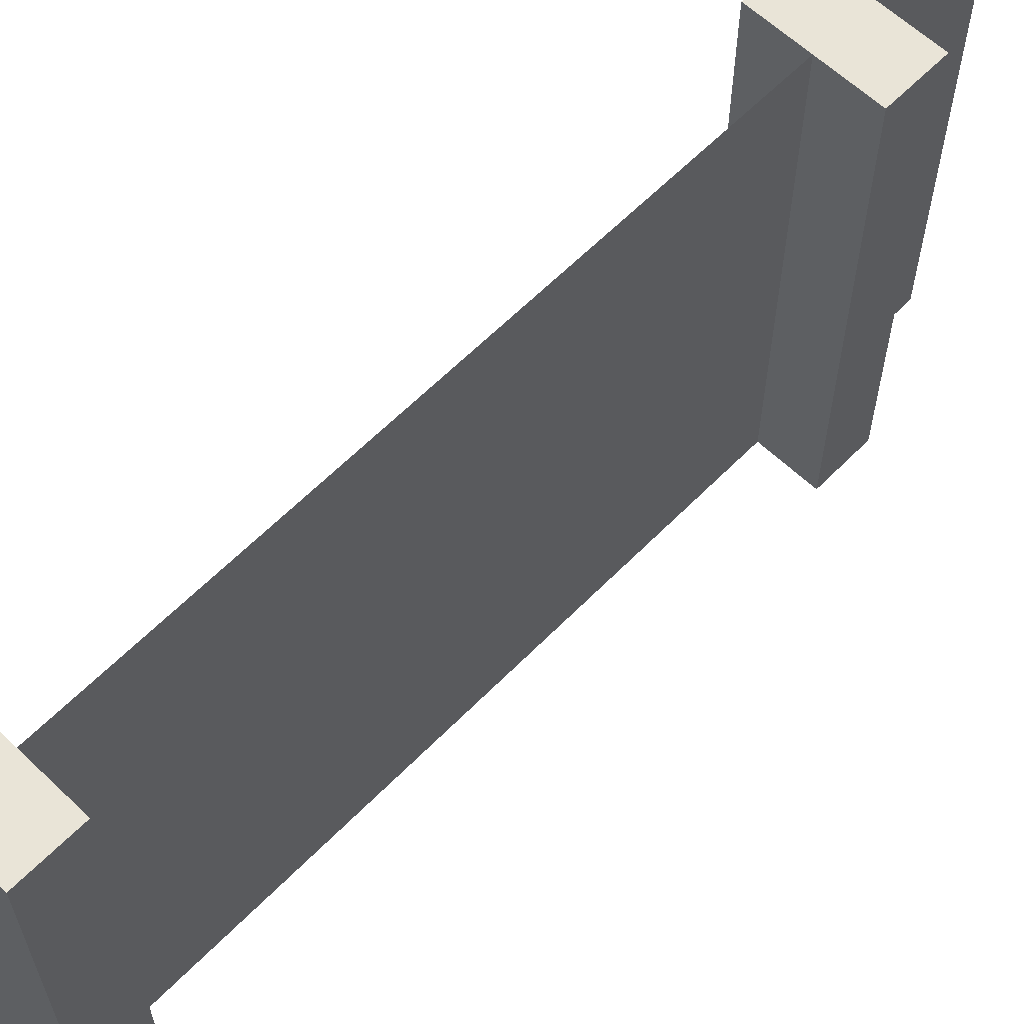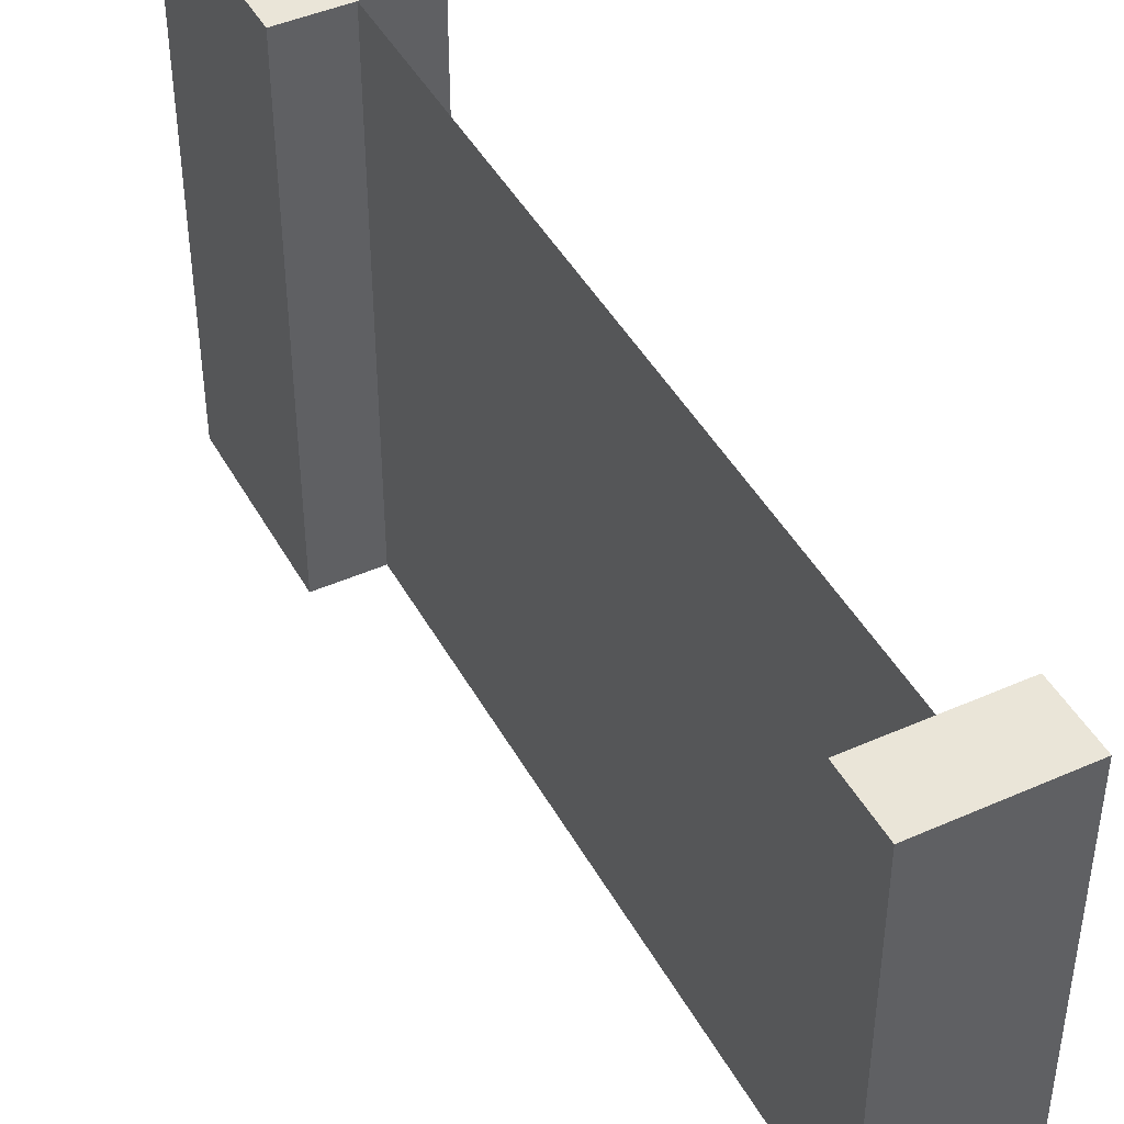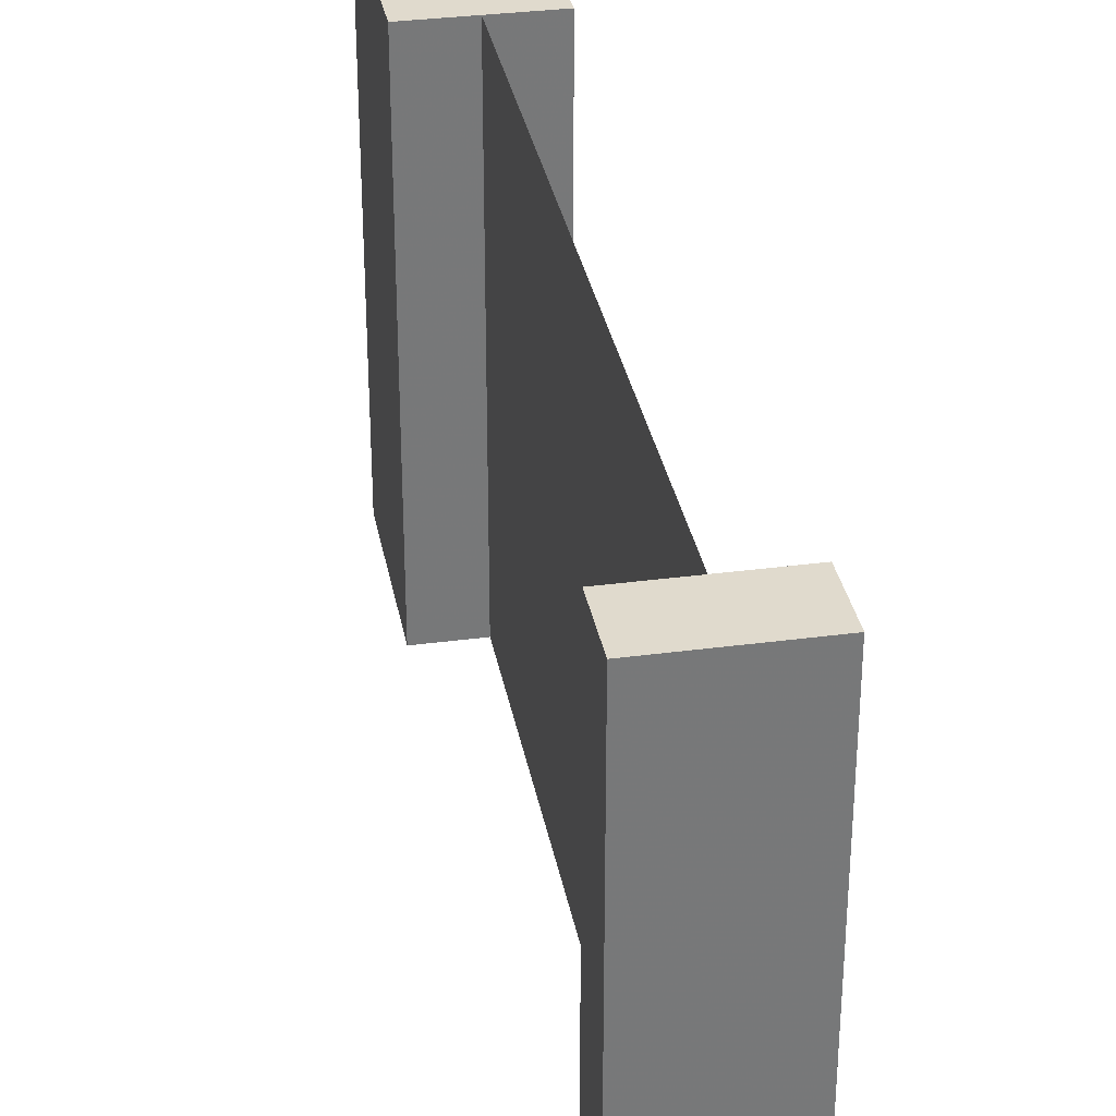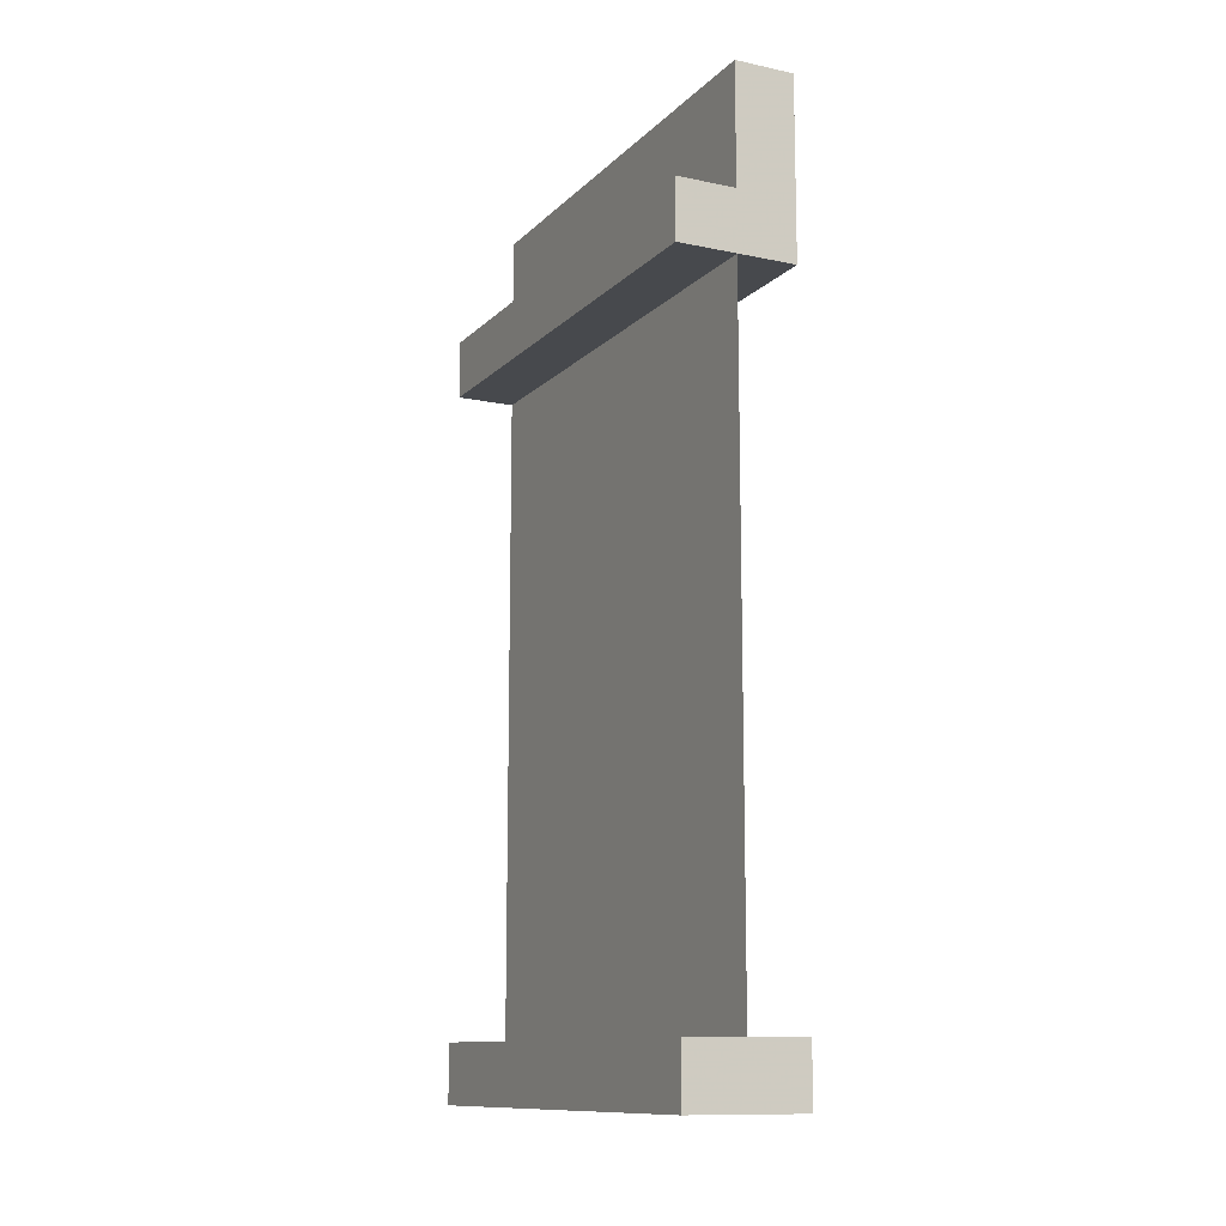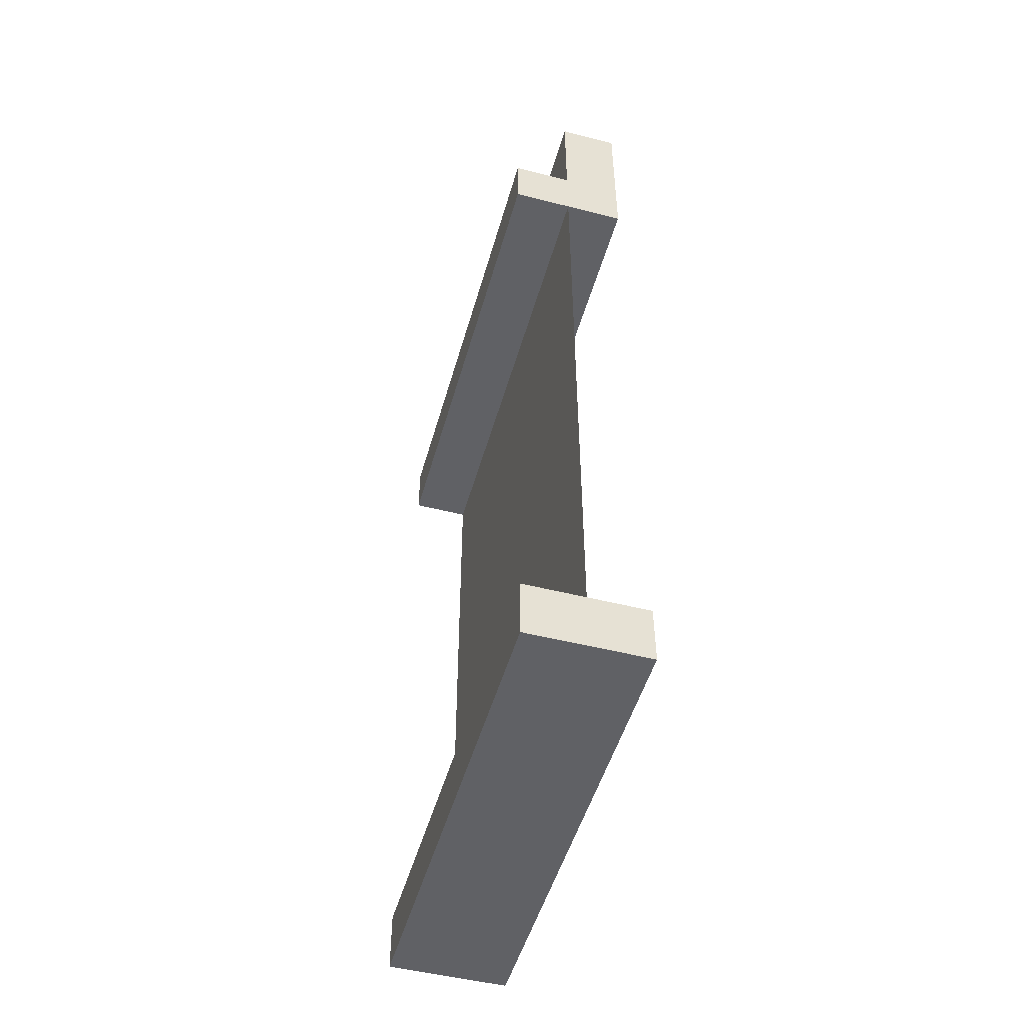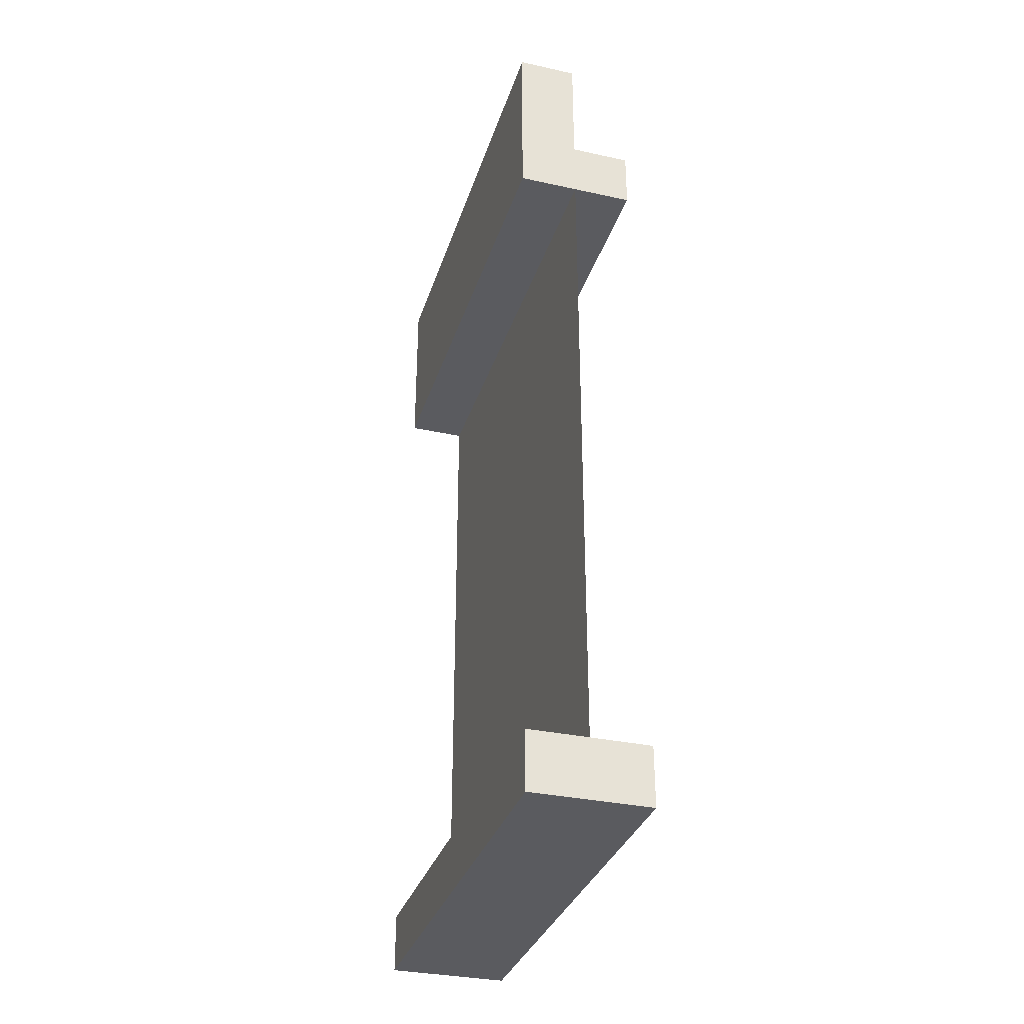
<metadata>
{"format":"obj","ext":"obj","renderer":"f3d","projection":"perspective","resolution":1024,"background":"white","views":[{"elev":61.1,"azim":44.1,"up":"+Z"},{"elev":44.7,"azim":-27.3,"up":"+Z"},{"elev":33.0,"azim":-10.4,"up":"+Z"},{"elev":-12.0,"azim":153.6,"up":"+Y"},{"elev":-50.0,"azim":164.4,"up":"+Y"},{"elev":-33.3,"azim":-16.7,"up":"+Y"}]}
</metadata>
<code>
v -0.375 -1.688 -0.375
v -0.375 -0.4375 -0.375
v -0.375 -0.4375 0.375
v -0.375 -1.688 0.375
v -0.375 -1.75 0.5
v -0.375 -1.75 -0.5
v -0.375 -0.375 -0.5
v -0.375 -0.375 0.5
v -0.375 -0.25 -0.5
v -0.375 0 -0.5
v -0.375 0 0.5
v -0.375 -0.25 0.5
v -0.5 -0.375 0.5
v -0.25 -0.25 0.5
v -0.25 -0.375 0.5
v -0.25 -0.375 -0.5
v -0.25 -0.25 -0.5
v -0.5 -0.375 -0.5
v -0.5 0 -0.5
v -0.5 0 0.5
v -0.25 -1.75 0.5
v -0.25 -1.75 -0.5
v -0.25 -1.875 0.5
v -0.25 -1.875 -0.5
v -0.5 -1.875 -0.5
v -0.5 -1.75 -0.5
v -0.5 -1.75 0.5
v -0.5 -1.875 0.5
v -0.375 -1.688 -0.375
v -0.375 -1.688 -0.375
f 1 2 3
f 1 3 4
f 1 4 5
f 1 5 4
f 1 2 6
f 1 6 5
f 1 5 6
f 1 6 2
f 2 6 7
f 2 7 6
f 7 2 3
f 7 3 8
f 7 8 3
f 7 3 2
f 9 10 11
f 9 11 12
f 12 11 13
f 12 13 14
f 14 13 8
f 14 8 15
f 14 15 16
f 14 16 17
f 17 16 7
f 17 7 9
f 9 7 18
f 9 18 19
f 9 19 10
f 15 8 7
f 15 7 16
f 4 5 8
f 4 8 3
f 4 3 8
f 4 8 5
f 20 19 18
f 20 18 13
f 20 13 11
f 8 13 18
f 8 18 7
f 21 22 6
f 21 6 5
f 21 5 23
f 21 23 22
f 22 23 24
f 22 24 6
f 6 24 25
f 6 25 26
f 6 26 5
f 5 26 27
f 5 27 28
f 5 28 23
f 23 28 24
f 24 28 25
f 25 28 27
f 25 27 26
f 1 4 2
f 4 3 2

</code>
